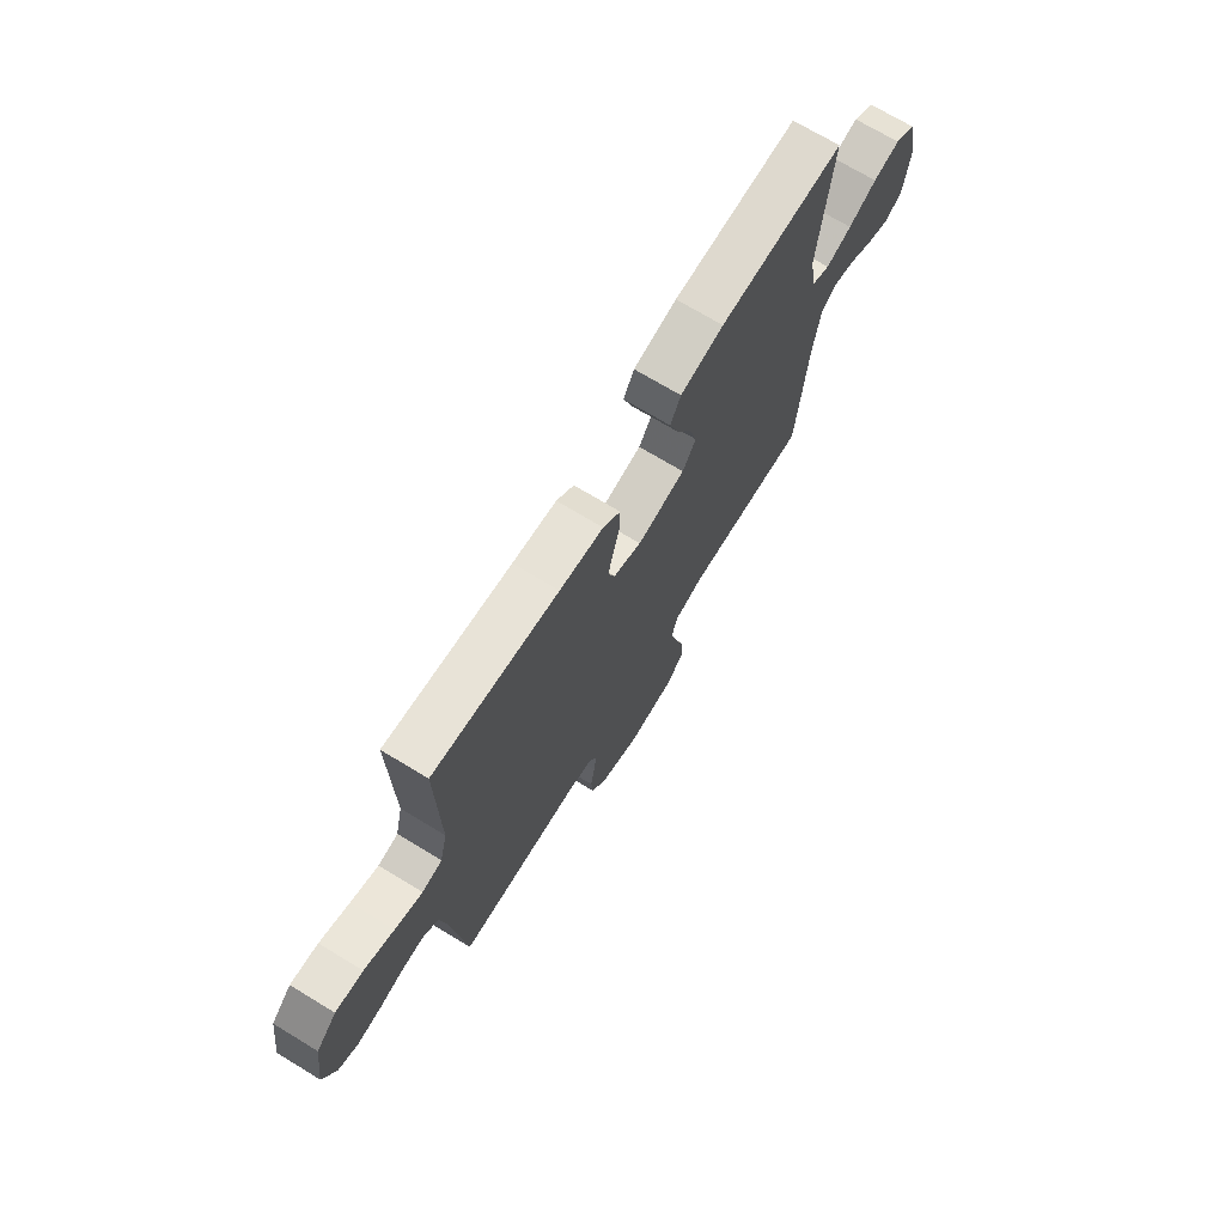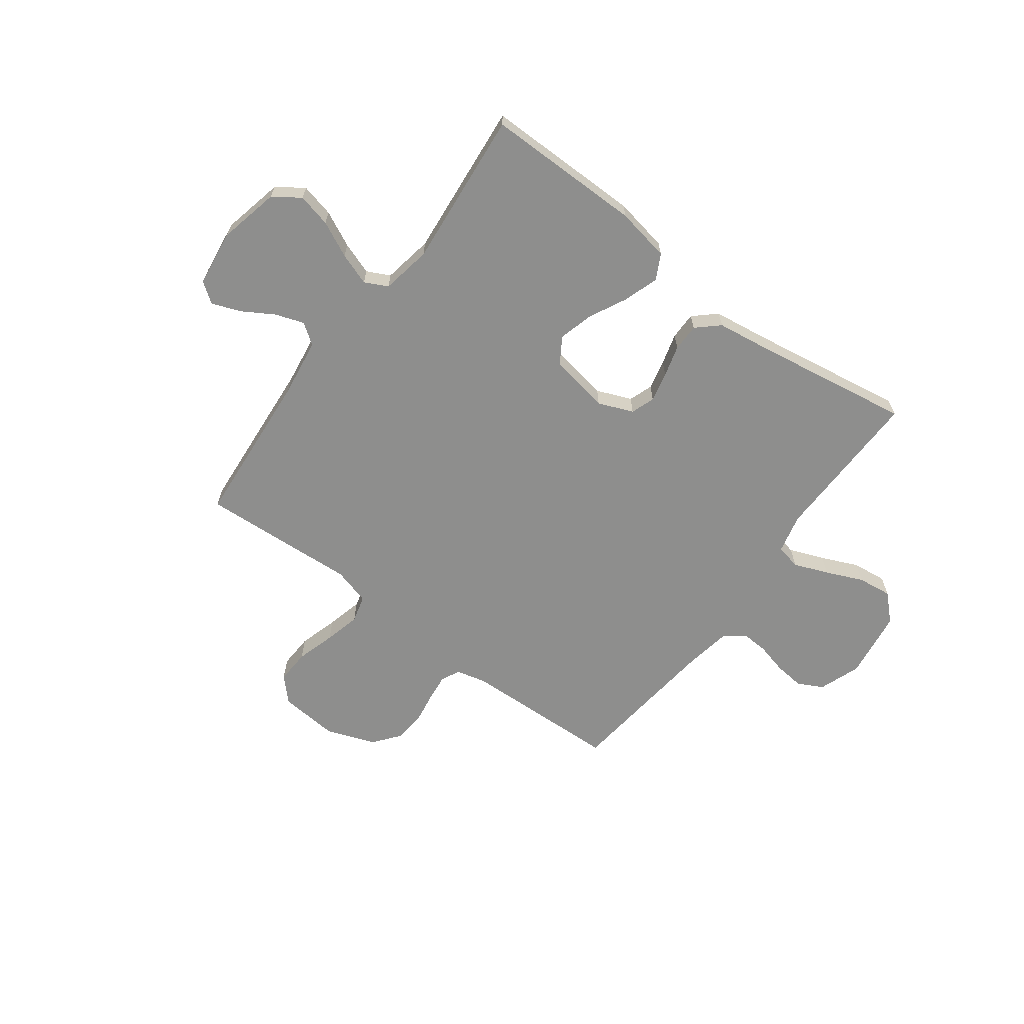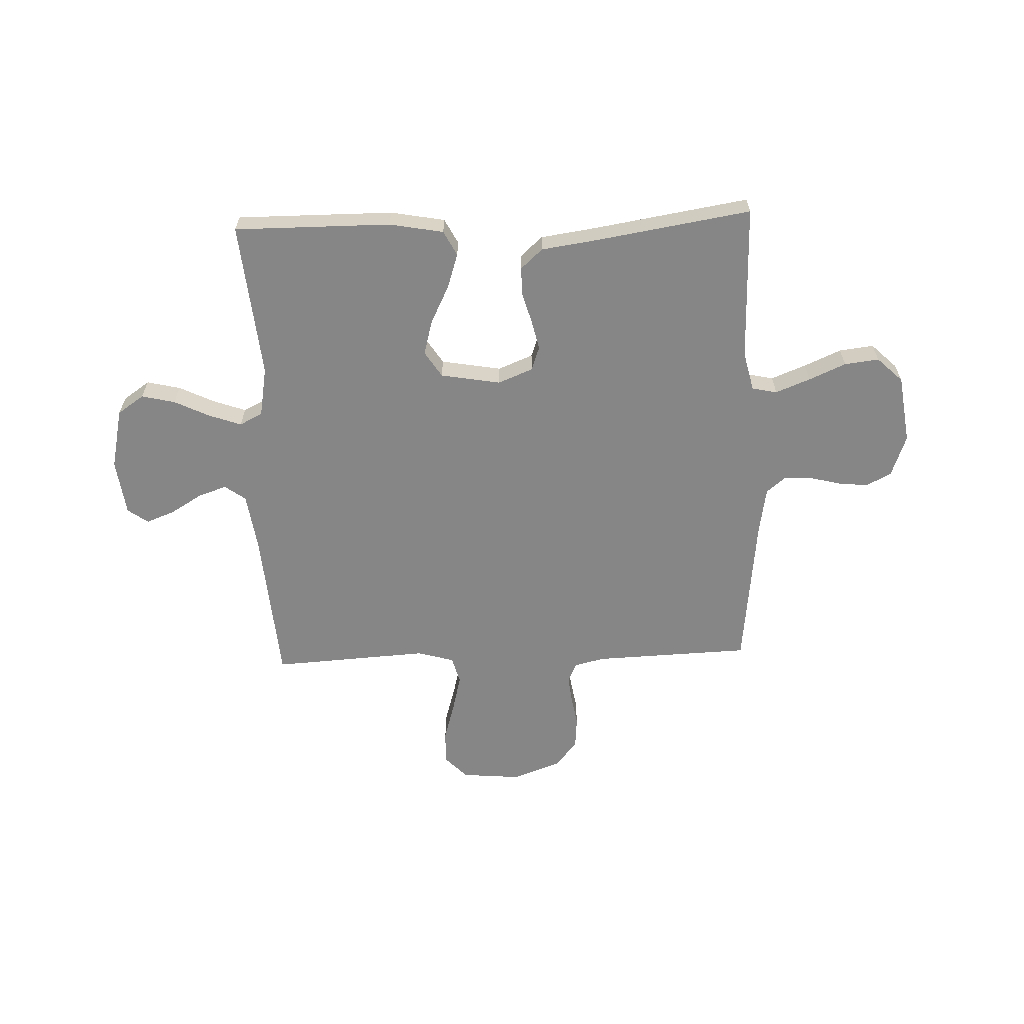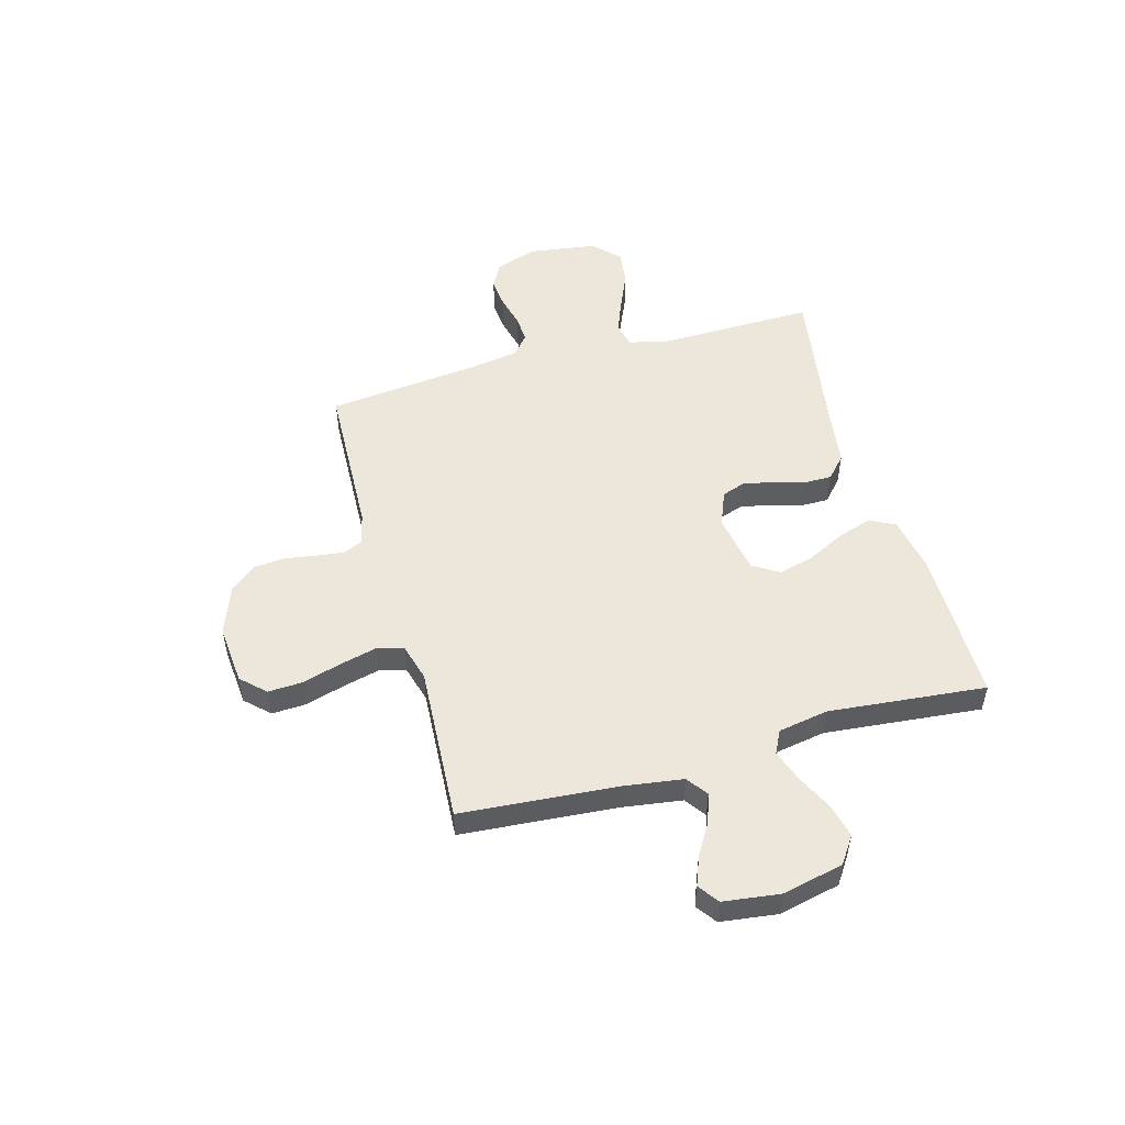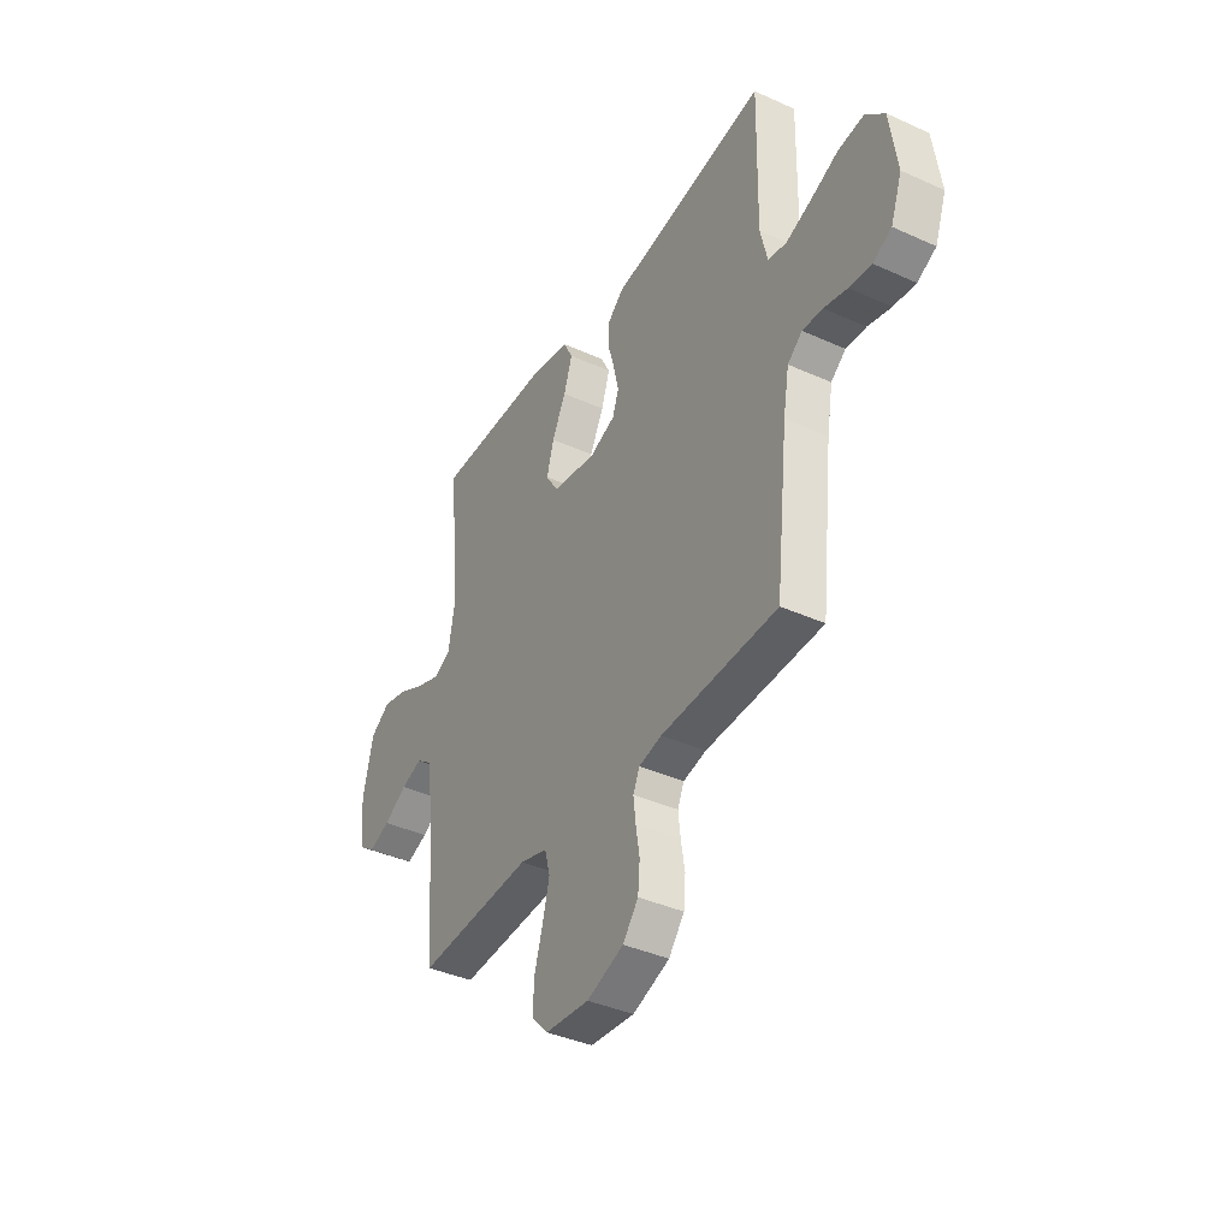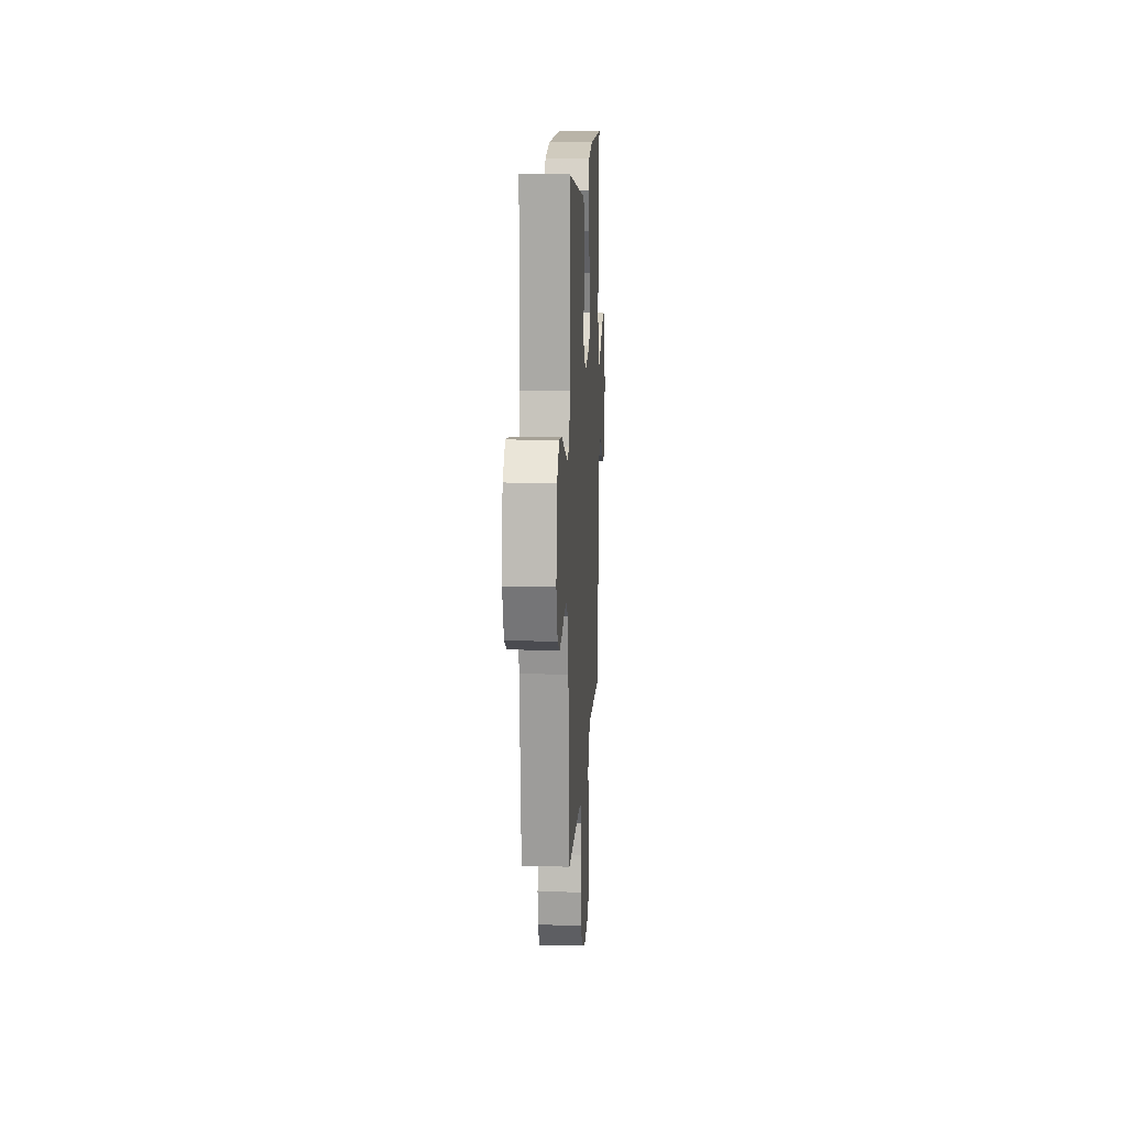
<metadata>
{"format":"obj","ext":"obj","renderer":"f3d","projection":"perspective","resolution":1024,"background":"white","views":[{"elev":71.4,"azim":121.2,"up":"+Z"},{"elev":-64.8,"azim":-36.7,"up":"+Y"},{"elev":-62.1,"azim":2.1,"up":"+Y"},{"elev":51.5,"azim":-105.6,"up":"+Y"},{"elev":-39.0,"azim":60.5,"up":"+Z"},{"elev":13.1,"azim":93.1,"up":"+Z"}]}
</metadata>
<code>
v -0.5 0.07 0.5
v -0.2 0.07 0.499
v -0.096 0.07 0.48
v -0.071 0.07 0.432
v -0.093 0.07 0.365
v -0.129 0.07 0.293
v -0.147 0.07 0.226
v -0.115 0.07 0.176
v 0 0.07 0.156
v 0.067 0.07 0.183
v 0.083 0.07 0.229
v 0.07 0.07 0.286
v 0.053 0.07 0.346
v 0.053 0.07 0.399
v 0.095 0.07 0.437
v 0.2 0.07 0.452
v 0.5 0.07 0.5
v 0.495 0.07 0.2
v 0.513 0.07 0.124
v 0.561 0.07 0.114
v 0.627 0.07 0.14
v 0.698 0.07 0.171
v 0.764 0.07 0.179
v 0.813 0.07 0.132
v 0.832 0.07 0
v 0.803 0.07 -0.08
v 0.755 0.07 -0.105
v 0.698 0.07 -0.099
v 0.638 0.07 -0.084
v 0.586 0.07 -0.081
v 0.548 0.07 -0.112
v 0.533 0.07 -0.2
v 0.5 0.07 -0.5
v 0.2 0.07 -0.511
v 0.141 0.07 -0.525
v 0.124 0.07 -0.562
v 0.13 0.07 -0.614
v 0.14 0.07 -0.674
v 0.135 0.07 -0.733
v 0.095 0.07 -0.784
v 0 0.07 -0.819
v -0.114 0.07 -0.809
v -0.157 0.07 -0.764
v -0.154 0.07 -0.698
v -0.132 0.07 -0.623
v -0.115 0.07 -0.554
v -0.129 0.07 -0.502
v -0.2 0.07 -0.482
v -0.5 0.07 -0.5
v -0.524 0.07 -0.2
v -0.54 0.07 -0.089
v -0.58 0.07 -0.06
v -0.635 0.07 -0.079
v -0.695 0.07 -0.115
v -0.75 0.07 -0.136
v -0.789 0.07 -0.108
v -0.803 0.07 0
v -0.777 0.07 0.117
v -0.726 0.07 0.152
v -0.662 0.07 0.137
v -0.594 0.07 0.104
v -0.532 0.07 0.082
v -0.488 0.07 0.104
v -0.471 0.07 0.2
v -0.5 0 0.5
v -0.2 0 0.499
v -0.096 0 0.48
v -0.071 0 0.432
v -0.093 0 0.365
v -0.129 0 0.293
v -0.147 0 0.226
v -0.115 0 0.176
v 0 0 0.156
v 0.067 0 0.183
v 0.083 0 0.229
v 0.07 0 0.286
v 0.053 0 0.346
v 0.053 0 0.399
v 0.095 0 0.437
v 0.2 0 0.452
v 0.5 0 0.5
v 0.495 0 0.2
v 0.513 0 0.124
v 0.561 0 0.114
v 0.627 0 0.14
v 0.698 0 0.171
v 0.764 0 0.179
v 0.813 0 0.132
v 0.832 0 0
v 0.803 0 -0.08
v 0.755 0 -0.105
v 0.698 0 -0.099
v 0.638 0 -0.084
v 0.586 0 -0.081
v 0.548 0 -0.112
v 0.533 0 -0.2
v 0.5 0 -0.5
v 0.2 0 -0.511
v 0.141 0 -0.525
v 0.124 0 -0.562
v 0.13 0 -0.614
v 0.14 0 -0.674
v 0.135 0 -0.733
v 0.095 0 -0.784
v 0 0 -0.819
v -0.114 0 -0.809
v -0.157 0 -0.764
v -0.154 0 -0.698
v -0.132 0 -0.623
v -0.115 0 -0.554
v -0.129 0 -0.502
v -0.2 0 -0.482
v -0.5 0 -0.5
v -0.524 0 -0.2
v -0.54 0 -0.089
v -0.58 0 -0.06
v -0.635 0 -0.079
v -0.695 0 -0.115
v -0.75 0 -0.136
v -0.789 0 -0.108
v -0.803 0 0
v -0.777 0 0.117
v -0.726 0 0.152
v -0.662 0 0.137
v -0.594 0 0.104
v -0.532 0 0.082
v -0.488 0 0.104
v -0.471 0 0.2
f 59 60 61
f 58 59 61
f 57 58 61
f 56 57 61
f 55 56 61
f 54 55 61
f 53 54 61
f 52 53 61 62
f 51 52 62 63
f 48 49 50
f 50 51 63
f 48 50 63
f 47 48 63
f 43 44 45
f 42 43 45
f 41 42 45
f 40 41 45
f 39 40 45
f 38 39 45
f 37 38 45
f 36 37 45 46
f 35 36 46 47
f 32 33 34
f 47 63 64
f 35 47 64
f 34 35 64
f 32 34 64
f 31 32 64
f 27 28 29
f 26 27 29
f 25 26 29
f 24 25 29
f 23 24 29
f 22 23 29
f 21 22 29
f 20 21 29 30
f 16 17 18
f 16 18 19
f 15 16 19
f 14 15 19
f 13 14 19
f 12 13 19
f 11 12 19
f 10 11 19
f 20 30 31
f 19 20 31
f 10 19 31
f 9 10 31
f 4 5 6
f 3 4 6
f 2 3 6
f 1 2 6
f 64 1 6
f 64 6 7
f 8 9 31 64
f 7 8 64
f 125 124 123
f 125 123 122
f 125 122 121
f 125 121 120
f 125 120 119
f 125 119 118
f 125 118 117
f 126 125 117 116
f 127 126 116 115
f 114 113 112
f 127 115 114
f 127 114 112
f 127 112 111
f 109 108 107
f 109 107 106
f 109 106 105
f 109 105 104
f 109 104 103
f 109 103 102
f 109 102 101
f 110 109 101 100
f 111 110 100 99
f 98 97 96
f 128 127 111
f 128 111 99
f 128 99 98
f 128 98 96
f 128 96 95
f 93 92 91
f 93 91 90
f 93 90 89
f 93 89 88
f 93 88 87
f 93 87 86
f 93 86 85
f 94 93 85 84
f 82 81 80
f 83 82 80
f 83 80 79
f 83 79 78
f 83 78 77
f 83 77 76
f 83 76 75
f 83 75 74
f 95 94 84
f 95 84 83
f 95 83 74
f 95 74 73
f 70 69 68
f 70 68 67
f 70 67 66
f 70 66 65
f 70 65 128
f 71 70 128
f 128 95 73 72
f 128 72 71
f 1 65 66 2
f 2 66 67 3
f 3 67 68 4
f 4 68 69 5
f 5 69 70 6
f 6 70 71 7
f 7 71 72 8
f 8 72 73 9
f 9 73 74 10
f 10 74 75 11
f 11 75 76 12
f 12 76 77 13
f 13 77 78 14
f 14 78 79 15
f 15 79 80 16
f 16 80 81 17
f 17 81 82 18
f 18 82 83 19
f 19 83 84 20
f 20 84 85 21
f 21 85 86 22
f 22 86 87 23
f 23 87 88 24
f 24 88 89 25
f 25 89 90 26
f 26 90 91 27
f 27 91 92 28
f 28 92 93 29
f 29 93 94 30
f 30 94 95 31
f 31 95 96 32
f 32 96 97 33
f 33 97 98 34
f 34 98 99 35
f 35 99 100 36
f 36 100 101 37
f 37 101 102 38
f 38 102 103 39
f 39 103 104 40
f 40 104 105 41
f 41 105 106 42
f 42 106 107 43
f 43 107 108 44
f 44 108 109 45
f 45 109 110 46
f 46 110 111 47
f 47 111 112 48
f 48 112 113 49
f 49 113 114 50
f 50 114 115 51
f 51 115 116 52
f 52 116 117 53
f 53 117 118 54
f 54 118 119 55
f 55 119 120 56
f 56 120 121 57
f 57 121 122 58
f 58 122 123 59
f 59 123 124 60
f 60 124 125 61
f 61 125 126 62
f 62 126 127 63
f 63 127 128 64
f 64 128 65 1

</code>
